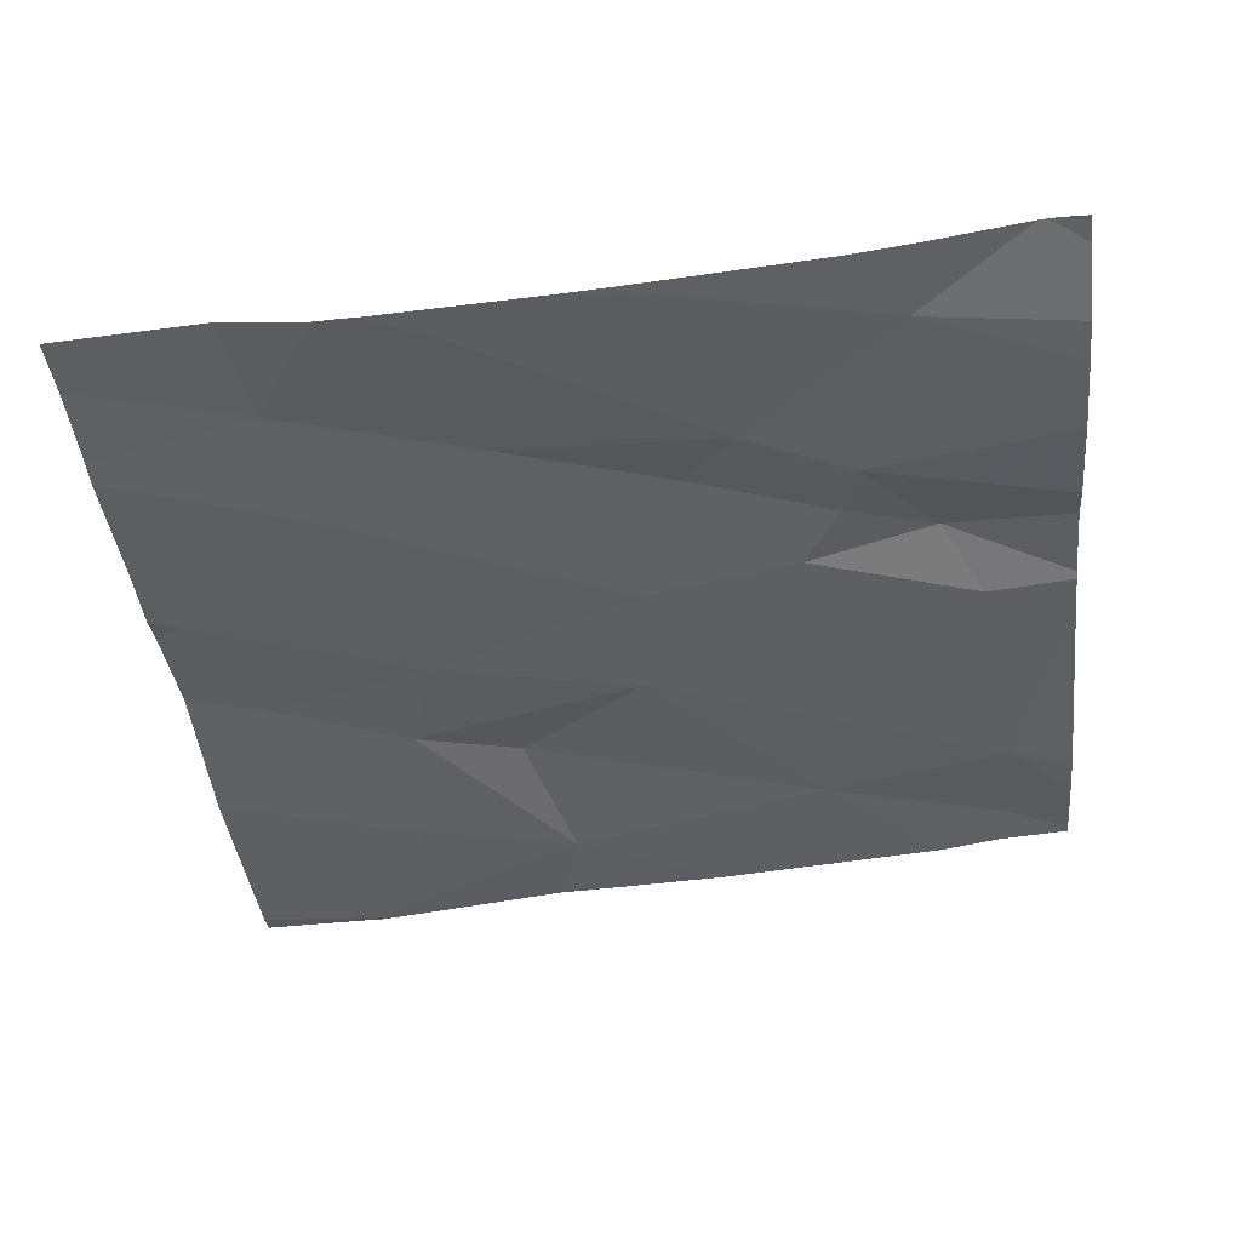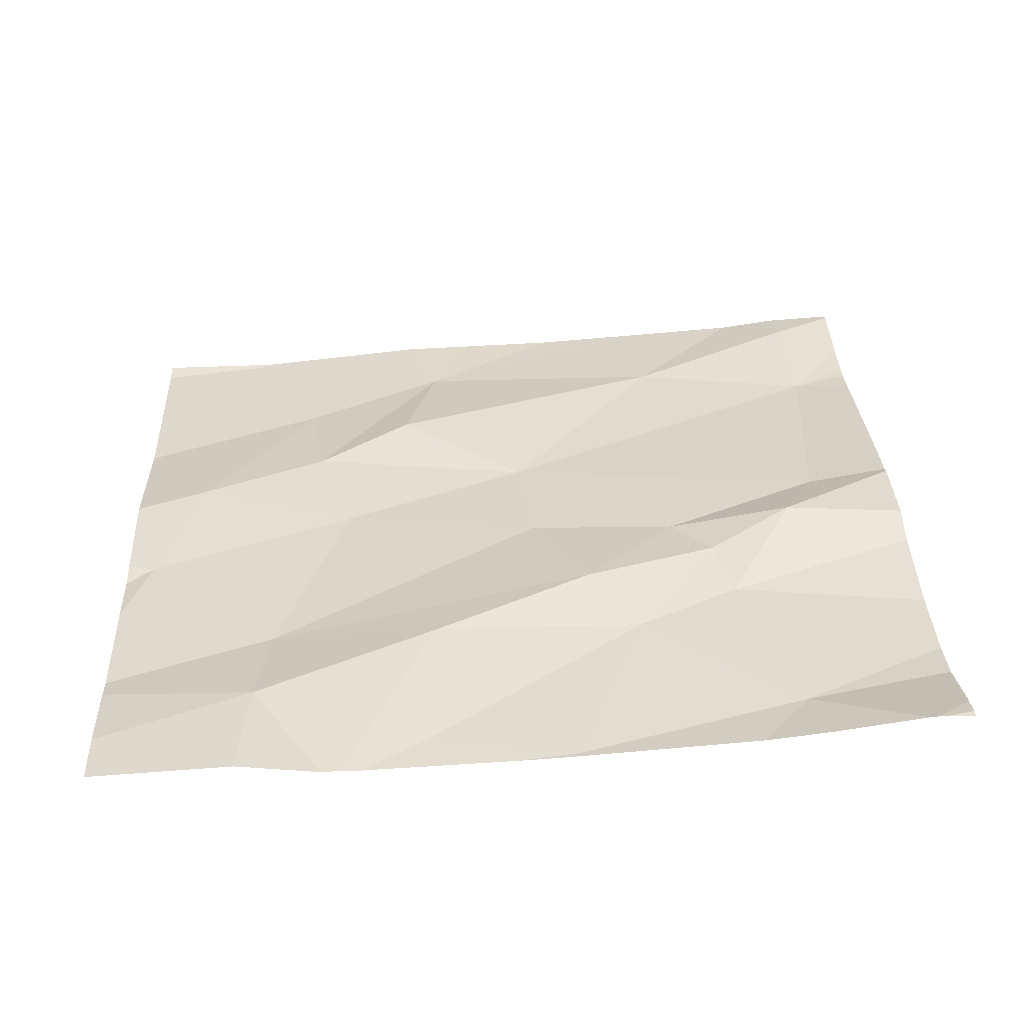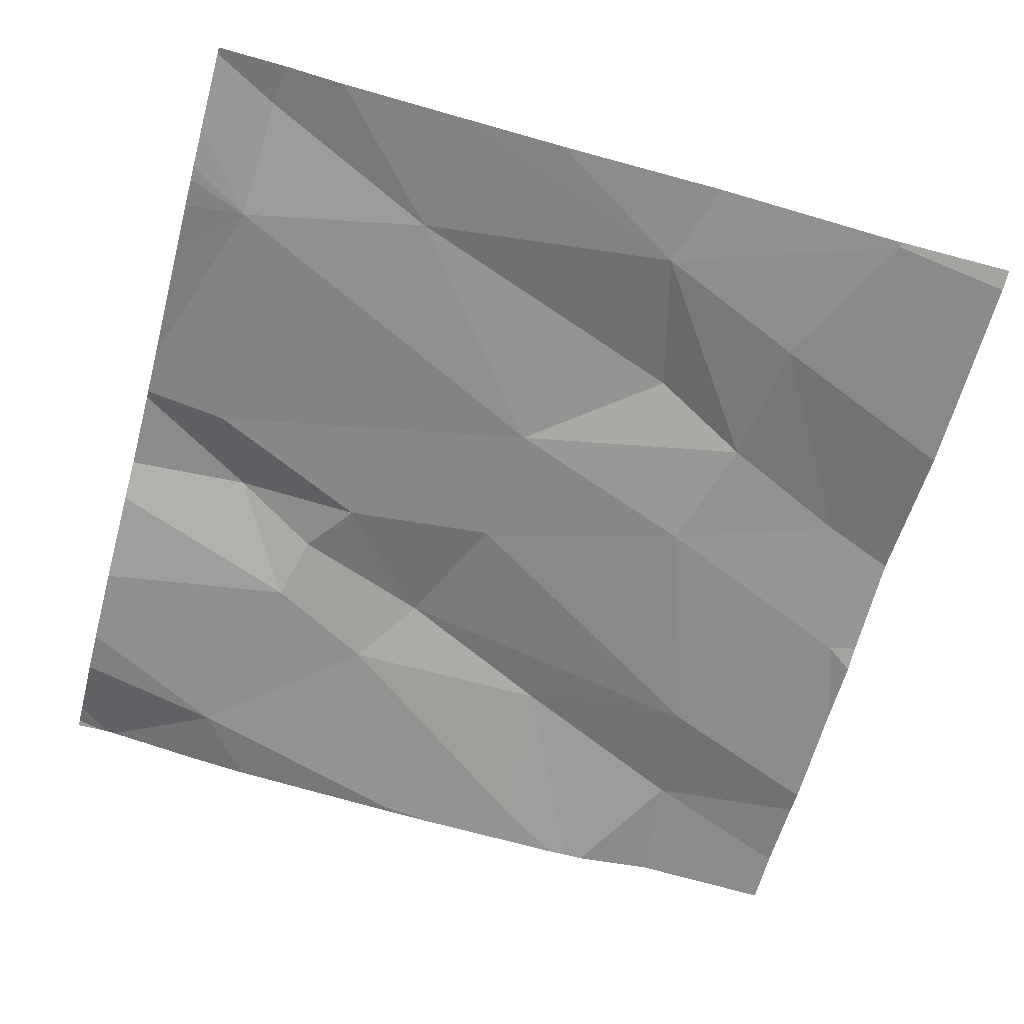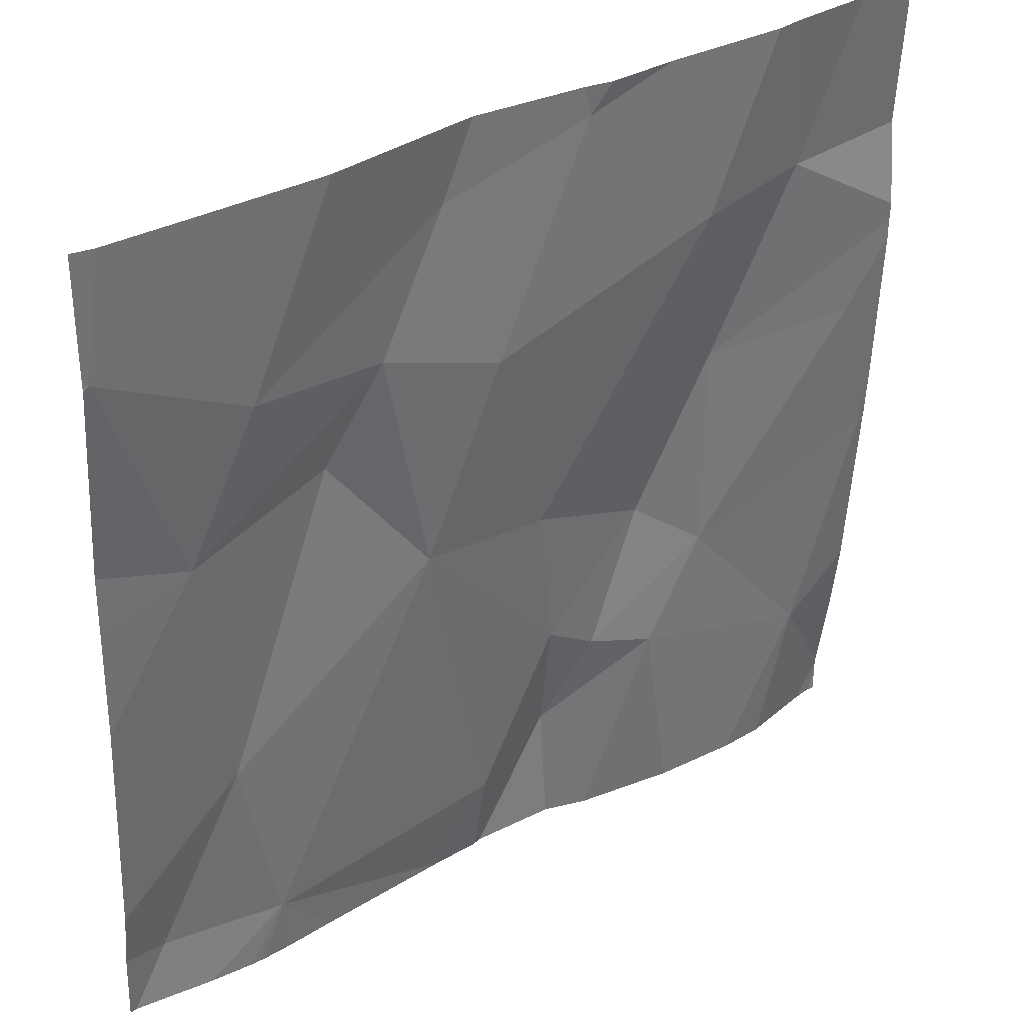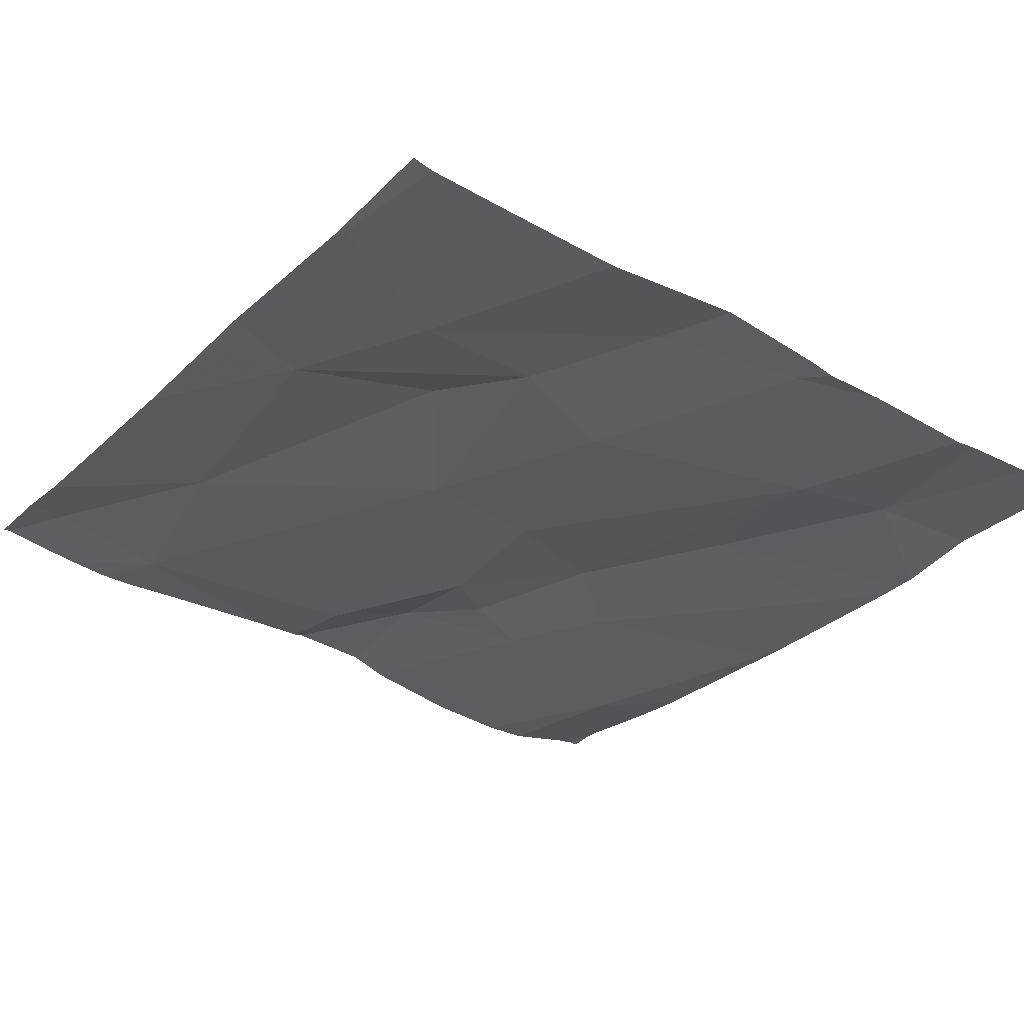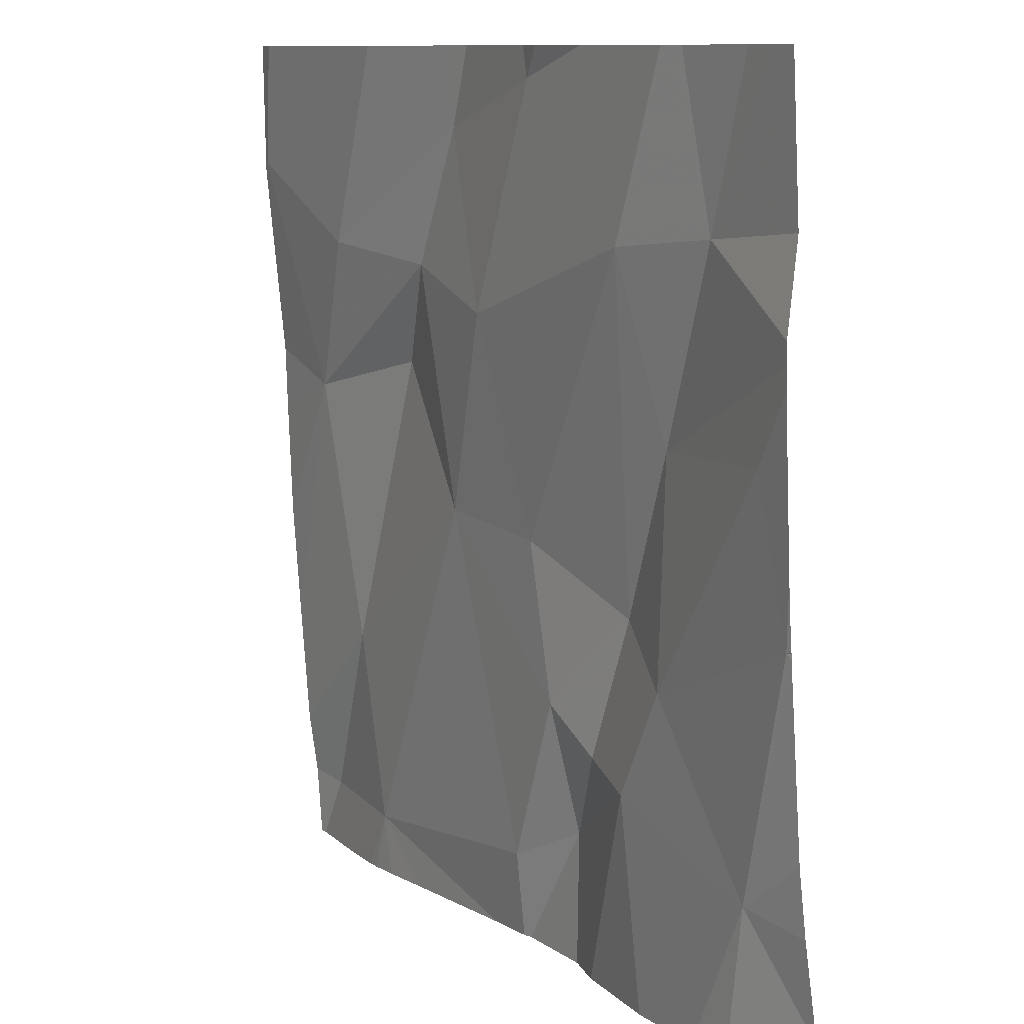
<metadata>
{"format":"obj","ext":"obj","renderer":"f3d","projection":"perspective","resolution":1024,"background":"white","views":[{"elev":-41.2,"azim":-83.5,"up":"+Z"},{"elev":30.7,"azim":-92.4,"up":"+Z"},{"elev":-61.7,"azim":74.9,"up":"+Z"},{"elev":35.3,"azim":143.8,"up":"+Y"},{"elev":-33.9,"azim":143.3,"up":"+Z"},{"elev":10.4,"azim":-123.9,"up":"+Y"}]}
</metadata>
<code>
v -79.3 304.9 500.7
v -79.37 304.9 500.7
v -79.42 305 500.7
v -78.77 305.1 500.7
v -78.77 305.5 500.7
v -79.51 305.2 500.7
v -79.47 305.4 500.7
v -78.77 305.3 500.7
v -78.77 304.9 500.7
v -78.77 304.8 500.7
v -79.21 305.3 500.7
v -79.14 305.1 500.7
v -79.28 305.1 500.7
v -79.08 305.4 500.7
v -79.03 305.3 500.7
v -79.71 305.1 500.7
v -79.67 305.2 500.7
v -79.5 305 500.7
v -78.89 305.6 500.7
v -79.57 305.6 500.7
v -79.31 305.6 500.7
v -79.31 304.8 500.8
v -79.44 304.9 500.7
v -79.64 304.8 500.7
v -79.61 304.7 500.7
v -79.56 304.7 500.7
v -78.91 304.9 500.7
v -78.87 305.2 500.7
v -78.95 304.7 500.7
v -79.22 304.8 500.7
v -79.15 305.5 500.7
v -78.93 305.4 500.7
v -78.77 305.5 500.7
v -79.47 304.7 500.7
v -79.59 305.4 500.7
v -79.31 305.6 500.7
v -78.77 305.5 500.7
v -78.77 305.2 500.7
v -79.16 304.7 500.7
v -79.02 305.6 500.7
v -78.92 304.7 500.7
v -79.54 305.6 500.7
v -78.82 304.7 500.8
v -79.34 305.6 500.7
v -79.41 305.6 500.7
v -79.22 304.7 500.7
v -79.71 304.7 500.7
v -78.79 305.6 500.7
v -79.72 304.7 500.7
v -79.72 304.7 500.7
v -79.72 305.4 500.7
v -79.72 305.4 500.7
v -79.72 305.1 500.7
v -79.72 305.1 500.7
v -79.72 305.3 500.7
v -79.72 305.1 500.7
v -79.72 304.7 500.7
v -79.72 304.8 500.7
v -79.72 305.1 500.7
v -79.72 304.9 500.7
v -79.19 305.6 500.7
v -79.72 305.3 500.7
v -78.77 304.7 500.7
v -79.69 305.6 500.7
v -79.66 305.6 500.7
v -79.15 305.6 500.7
v -78.79 305.6 500.7
v -79.36 304.7 500.7
v -79.32 304.7 500.7
v -78.93 304.7 500.7
v -78.96 304.7 500.7
v -78.91 304.7 500.7
v -79.01 304.7 500.7
v -78.77 304.7 500.8
v -79.22 304.7 500.8
v -79.7 304.7 500.7
v -79.69 304.7 500.7
v -79.72 304.7 500.7
v -78.8 304.7 500.7
v -78.77 304.7 500.8
v -78.86 304.7 500.7
v -79.72 305.6 500.7
v -78.77 305.6 500.7
f 2 1 3
f 6 3 7
f 12 11 13
f 15 14 12
f 17 16 18
f 50 49 76
f 6 17 18
f 22 2 23
f 12 27 15
f 29 12 30
f 32 33 19
f 66 32 40
f 33 5 67
f 69 22 68
f 11 7 13
f 14 31 11
f 74 29 79
f 36 11 31
f 14 11 12
f 1 13 3
f 16 17 55
f 16 24 18
f 50 24 57
f 3 18 2
f 23 24 26
f 23 18 24
f 24 16 59
f 68 23 34
f 9 27 10
f 12 13 1
f 1 2 22
f 27 12 29
f 14 15 28
f 30 12 1
f 39 30 46
f 46 30 22
f 63 43 74
f 3 13 7
f 3 6 18
f 36 31 61
f 14 32 31
f 82 51 64
f 33 28 8
f 33 32 28
f 39 29 30
f 20 7 42
f 7 35 6
f 6 35 52
f 7 36 45
f 7 11 36
f 22 23 68
f 28 32 14
f 10 43 63
f 43 27 29
f 23 2 18
f 28 15 27
f 55 6 62
f 64 35 65
f 42 7 45
f 46 22 75
f 21 36 61
f 20 35 7
f 41 29 70
f 22 30 1
f 4 28 9
f 10 27 43
f 25 50 77
f 45 36 44
f 51 35 64
f 34 23 26
f 52 35 51
f 9 28 27
f 37 33 8
f 53 16 56
f 54 16 53
f 25 24 50
f 55 17 6
f 56 16 55
f 5 33 37
f 57 24 58
f 44 36 21
f 38 28 4
f 58 24 60
f 59 16 54
f 60 24 59
f 26 24 25
f 65 35 20
f 62 6 52
f 8 28 38
f 47 49 78
f 70 29 71
f 48 33 67
f 71 29 73
f 72 29 41
f 40 32 19
f 19 33 48
f 73 29 39
f 74 43 29
f 75 22 69
f 61 31 66
f 76 49 47
f 66 31 32
f 77 50 76
f 79 29 81
f 67 5 83
f 80 63 74
f 81 29 72

</code>
